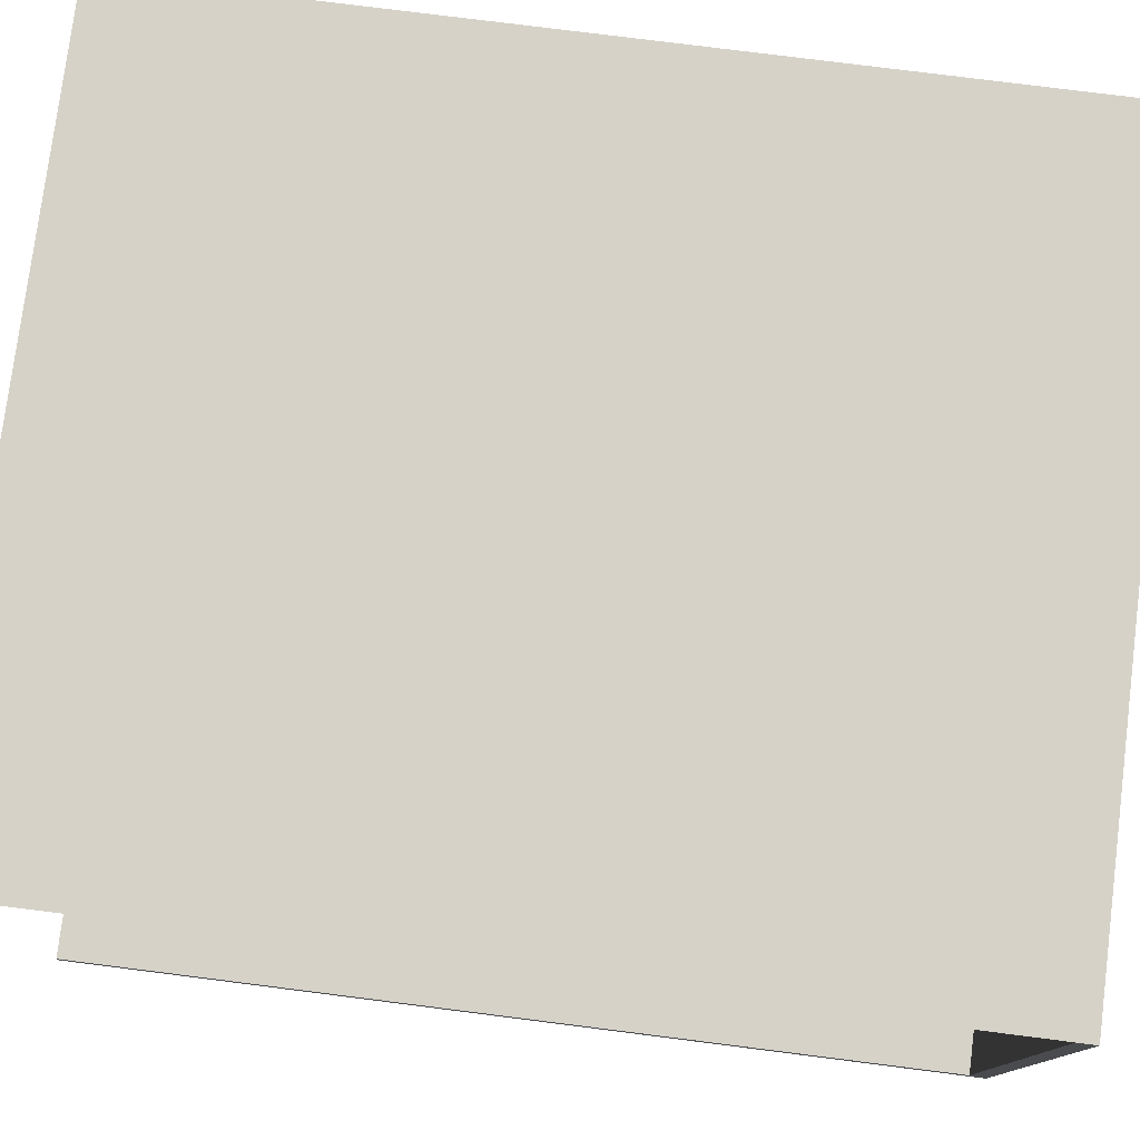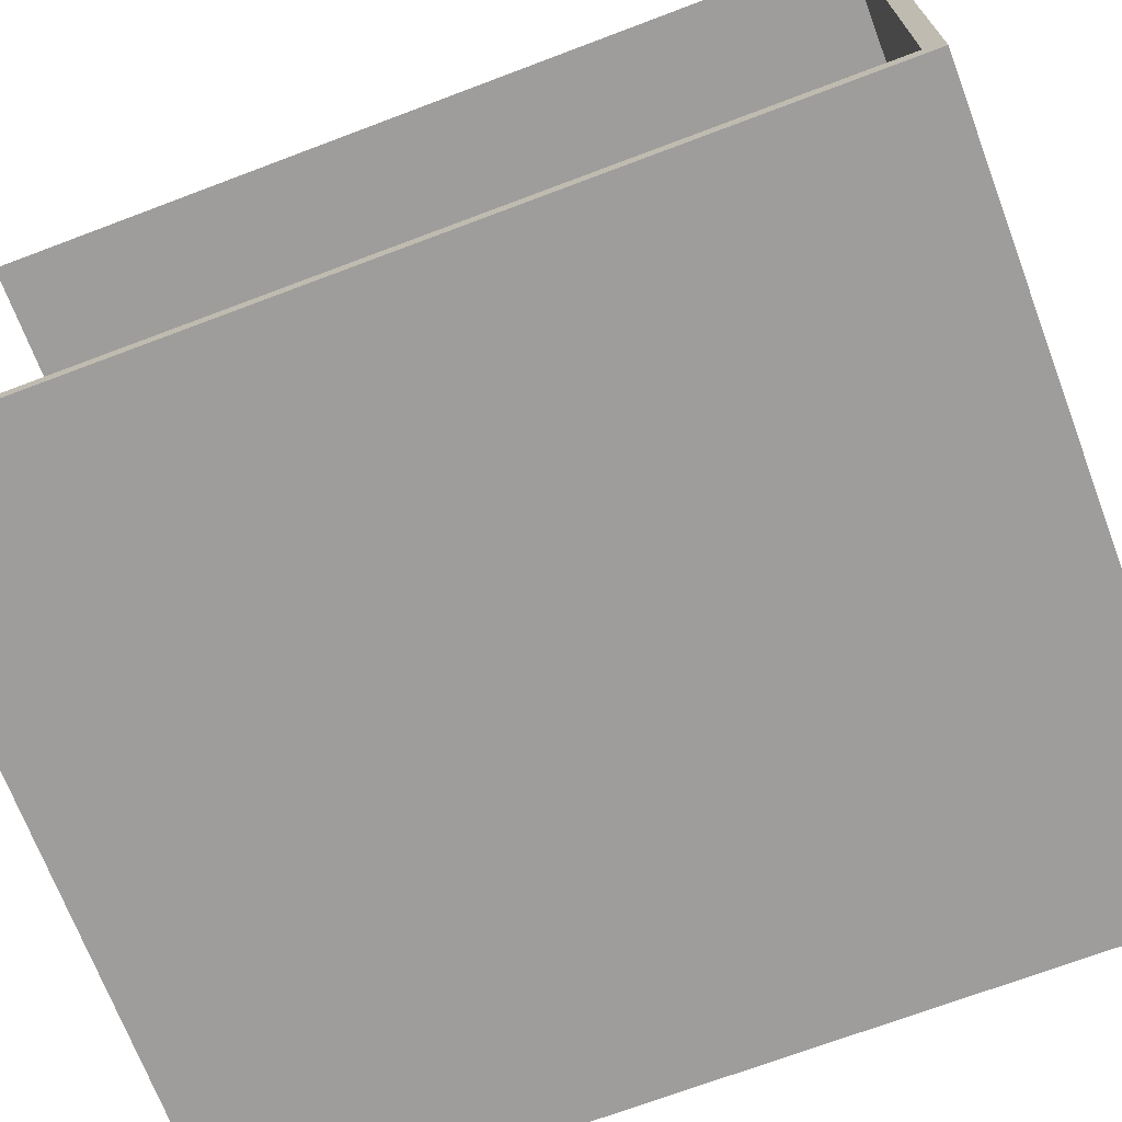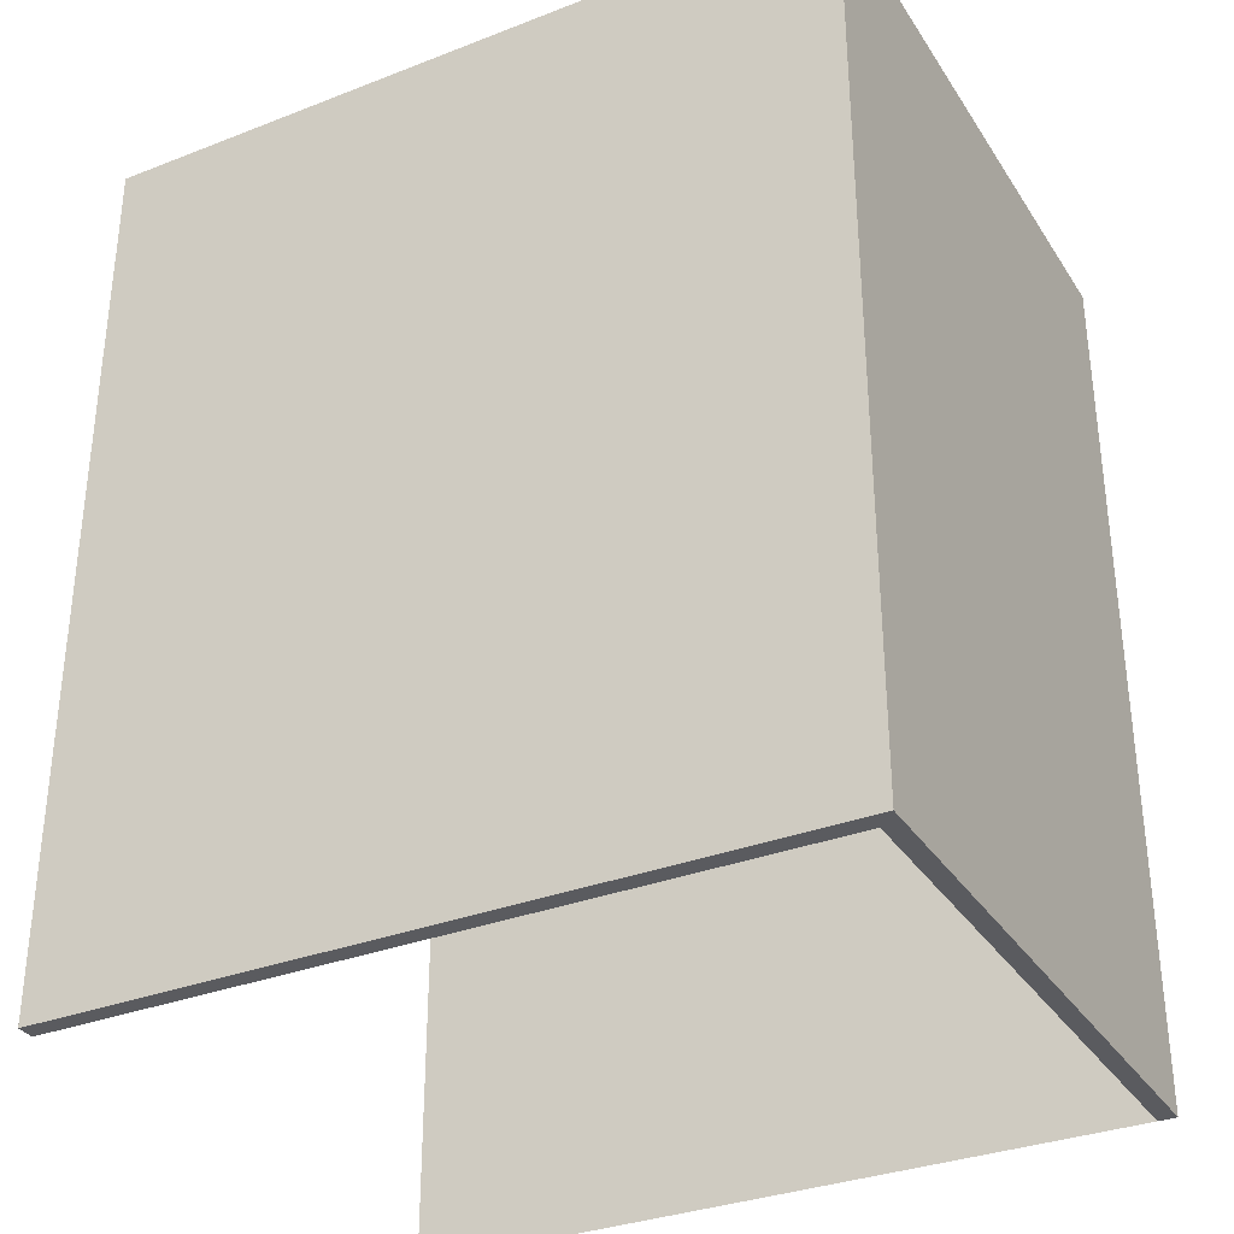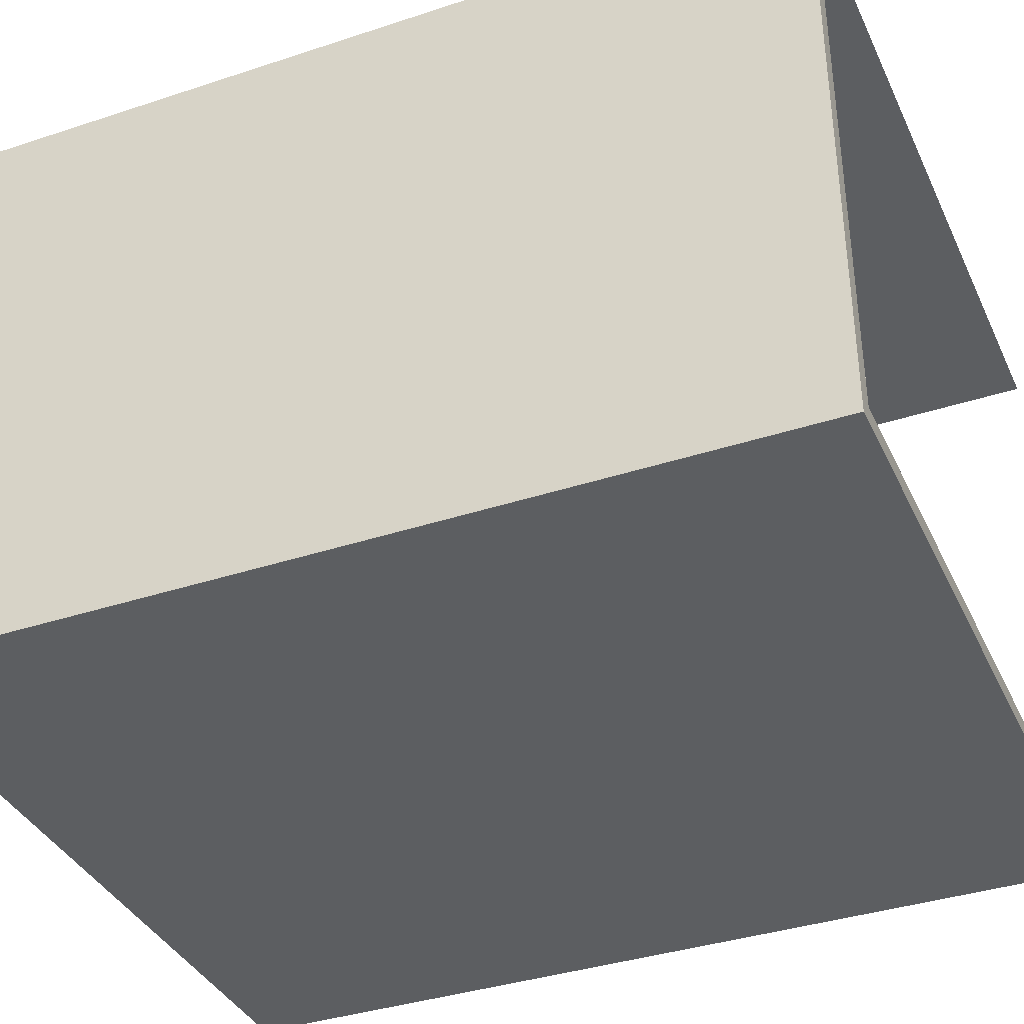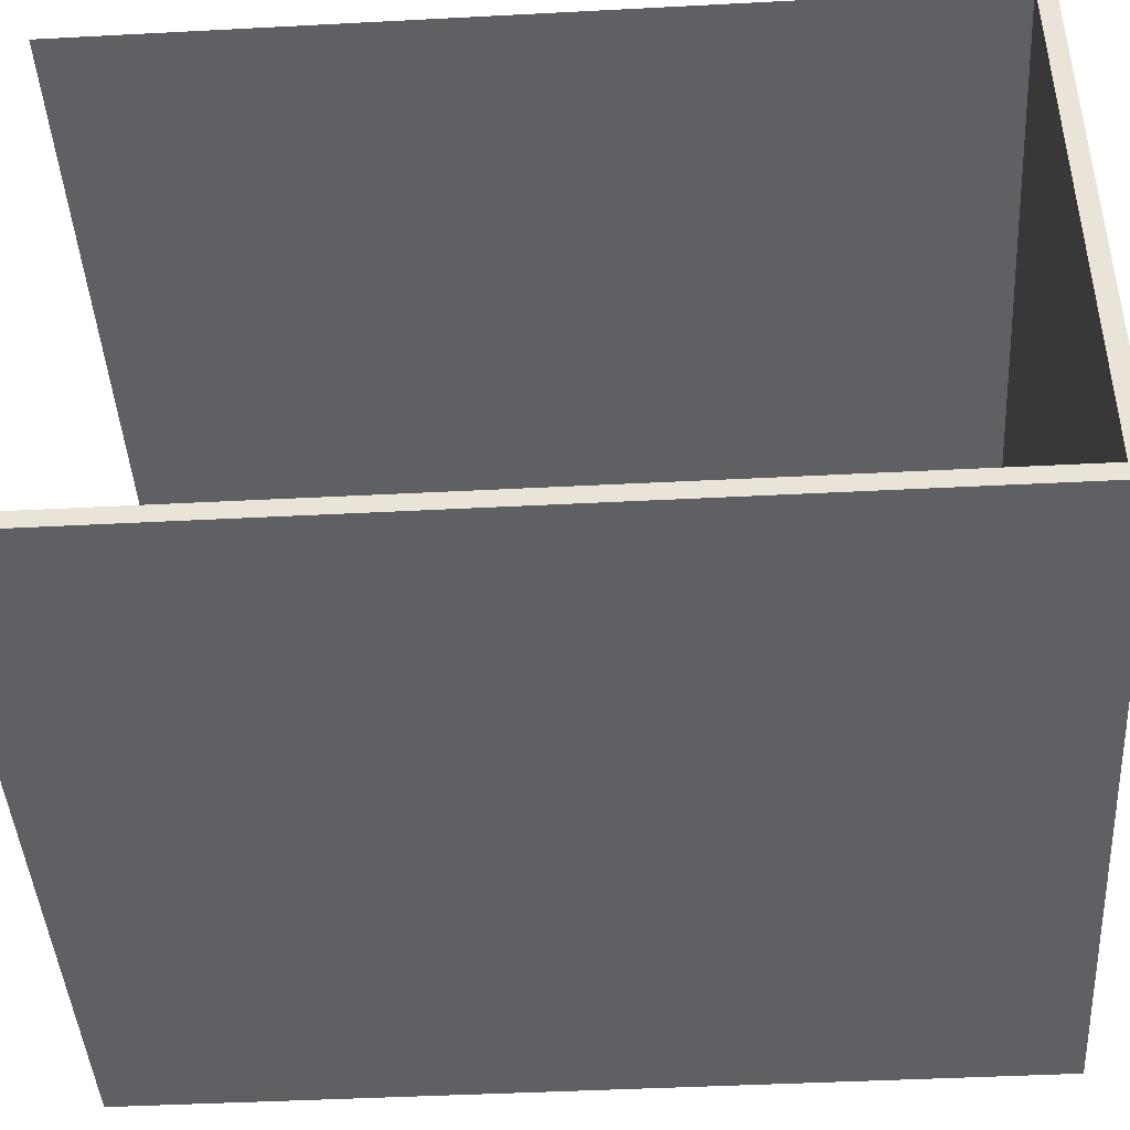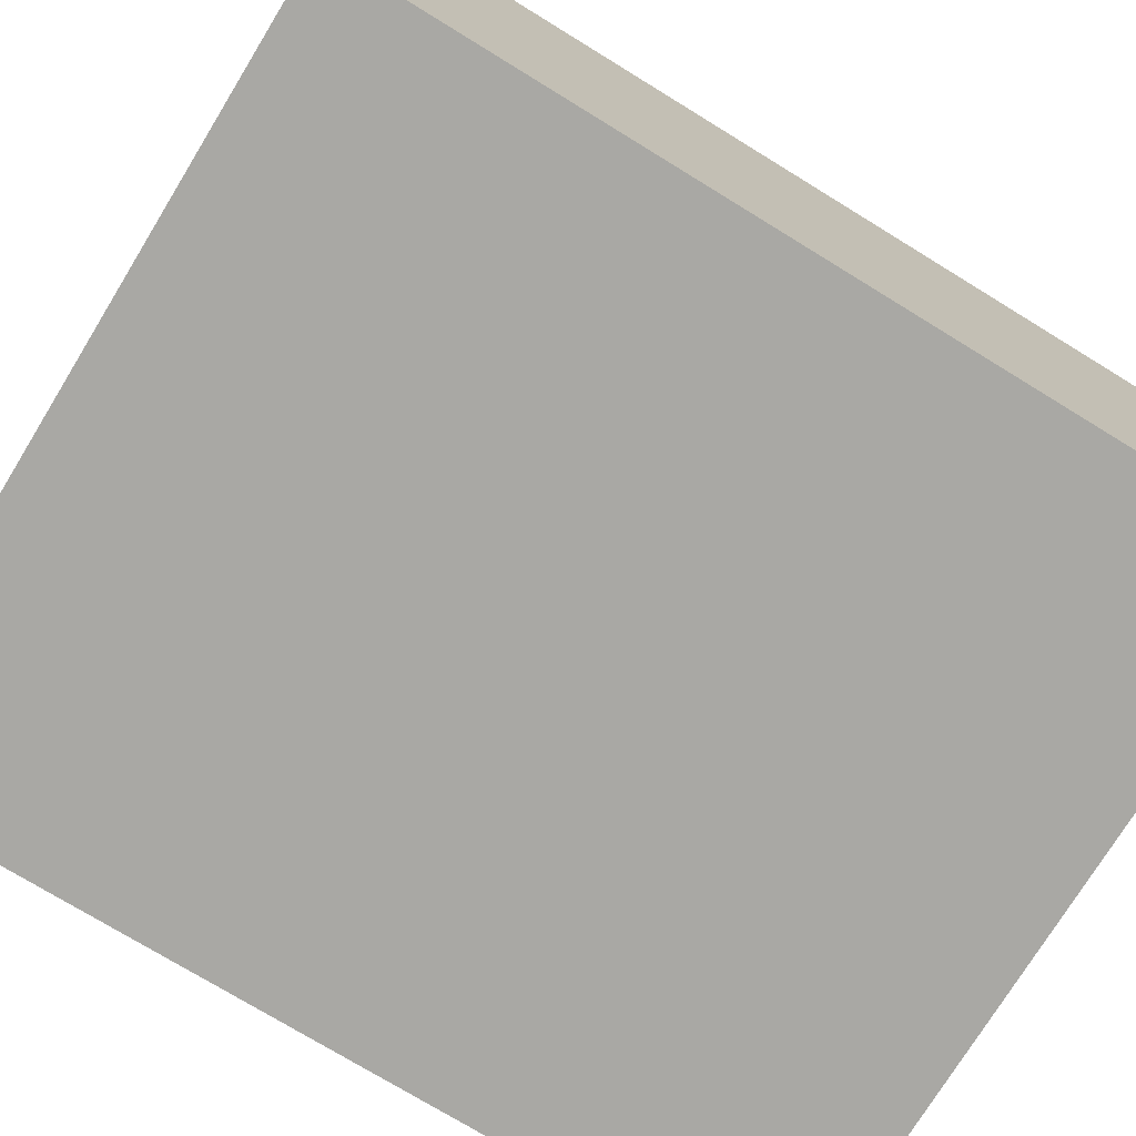
<metadata>
{"format":"obj","ext":"obj","renderer":"f3d","projection":"perspective","resolution":1024,"background":"white","views":[{"elev":77.7,"azim":-82.8,"up":"+Y"},{"elev":-70.4,"azim":-69.3,"up":"+Y"},{"elev":-33.0,"azim":28.1,"up":"+Z"},{"elev":-37.3,"azim":113.0,"up":"+Y"},{"elev":-43.9,"azim":-86.5,"up":"+Y"},{"elev":-74.9,"azim":58.5,"up":"+Y"}]}
</metadata>
<code>
v 2.561 2 3.001
v -2.5 2 2.879
v 2.561 2 -3
v 2.439 -1.939 2.879
v 2.561 -2.061 -3
v -2.5 -1.939 -3
v 2.561 -2.061 3.001
v -2.5 -1.939 2.879
v 2.439 2 -3
v -2.5 2 3.001
v 2.439 2 2.879
v -2.5 -2.061 3.001
v 2.439 -1.939 -3
v -2.5 -2.061 -3
v -0.2343 -0.6789 2.879
v -0.1822 -0.7154 2.879
v -0.06329 -0.7587 2.879
v -0.1247 -0.7422 2.879
v 0.06329 -0.7587 2.879
v 4.576e-09 -0.7642 2.879
v 0.2792 -0.1654 2.879
v 0.1247 -0.7422 2.879
v 0.1823 -0.08403 2.879
v 0.2343 -0.1205 2.879
v -0.3645 -0.3997 3.001
v -0.3157 -0.2174 2.879
v -0.3425 -0.5244 3.001
v -0.359 -0.463 3.001
v -0.2792 -0.634 3.001
v -0.3157 -0.582 3.001
v -0.1823 -0.7154 3.001
v -0.2343 -0.6789 3.001
v -6.689e-10 -0.7642 3.001
v 0.06329 -0.7587 3.001
v -0.1247 -0.7422 3.001
v -0.06329 -0.7587 3.001
v 0.2343 -0.6789 3.001
v 0.2792 -0.634 3.001
v 0.1247 -0.7422 3.001
v 0.1822 -0.7154 3.001
v 0.359 -0.463 3.001
v 0.3645 -0.3997 3.001
v 0.3157 -0.582 3.001
v 0.3425 -0.5244 3.001
v 0.3157 -0.2175 3.001
v 0.2792 -0.1654 3.001
v 0.359 -0.3364 3.001
v 0.3425 -0.275 3.001
v 0.06329 -0.04074 3.001
v 0.1247 -0.05718 3.001
v 0.1822 -0.08403 3.001
v 0.2343 -0.1205 3.001
v -0.1823 -0.08403 3.001
v -0.1247 -0.05718 3.001
v -0.06329 -0.04074 3.001
v -2.533e-09 -0.0352 3.001
v -0.3425 -0.275 3.001
v -0.3157 -0.2175 3.001
v -0.2792 -0.1654 3.001
v -0.2343 -0.1205 3.001
v -0.3425 -0.5244 2.879
v -0.359 -0.463 2.879
v -0.3645 -0.3997 2.879
v -0.359 -0.3364 3.001
v 0.2792 -0.634 2.879
v 0.3157 -0.5819 2.879
v 0.3425 -0.5244 2.879
v 0.359 -0.463 2.879
v -0.3157 -0.5819 2.879
v -0.2792 -0.634 2.879
v 0.1823 -0.7154 2.879
v 0.2343 -0.6789 2.879
v 0.1247 -0.05718 2.879
v 0.06329 -0.04074 2.879
v 2.713e-09 -0.0352 2.879
v -0.06329 -0.04074 2.879
v 0.3645 -0.3997 2.879
v 0.359 -0.3364 2.879
v 0.3425 -0.275 2.879
v 0.3157 -0.2174 2.879
v -0.1822 -0.08403 2.879
v -0.1247 -0.05718 2.879
v -0.2792 -0.1654 2.879
v -0.2343 -0.1205 2.879
v -0.3425 -0.275 2.879
v -0.359 -0.3364 2.879
v -2.5 2 -3
o VH:Corner:Room
f 8 12 10 2
f 1 3 9 11
f 7 12 14 5
f 28 62 63 25
f 27 61 62 28
f 30 69 61 27
f 29 70 69 30
f 32 15 70 29
f 15 32 31 16
f 16 31 35 18
f 18 35 36 17
f 17 36 33 20
f 20 33 34 19
f 19 34 39 22
f 22 39 40 71
f 71 40 37 72
f 38 65 72 37
f 43 66 65 38
f 44 67 66 43
f 41 68 67 44
f 42 77 68 41
f 47 78 77 42
f 48 79 78 47
f 45 80 79 48
f 46 21 80 45
f 52 24 21 46
f 51 23 24 52
f 50 73 23 51
f 49 74 73 50
f 56 75 74 49
f 55 76 75 56
f 54 82 76 55
f 53 81 82 54
f 60 84 81 53
f 59 83 84 60
f 58 26 83 59
f 57 85 26 58
f 64 86 85 57
f 25 63 86 64
f 5 3 1 7
f 2 10 1 11
f 6 14 12 8
f 13 6 8 4
f 11 77 78
f 11 78 79
f 68 77 11 4
f 11 79 80
f 67 68 4
f 11 80 21
f 66 67 4
f 11 21 24
f 65 66 4
f 72 65 4
f 11 24 23
f 71 72 4
f 11 23 73
f 22 71 4
f 11 73 74
f 19 22 4
f 2 11 74 75
f 2 75 76
f 20 19 4 8
f 2 76 82
f 17 20 8
f 2 82 81
f 18 17 8
f 2 81 84
f 16 18 8
f 2 84 83
f 15 16 8
f 70 15 8
f 2 83 26
f 69 70 8
f 2 26 85
f 61 69 8
f 2 85 86
f 62 61 8
f 2 86 63
f 63 62 8 2
f 4 11 9 13
f 5 14 6 13
f 9 3 5 13
f 11 2 87 9

</code>
